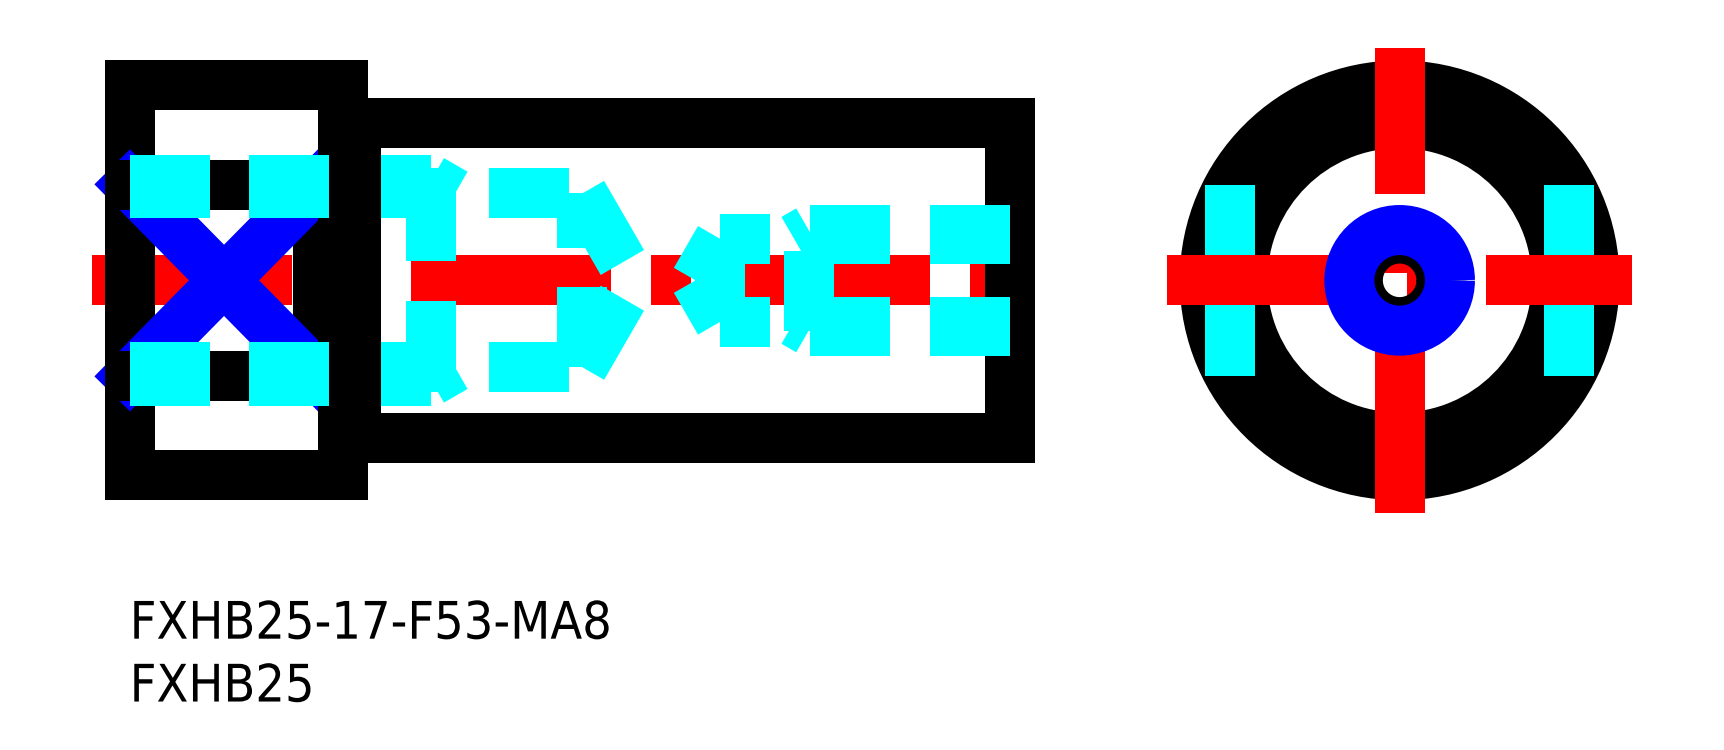
<metadata>
{"format":"dxf","ext":"dxf","renderer":"ezdxf+matplotlib","layout":"modelspace","background":"white","min_lineweight":24,"dpi":150}
</metadata>
<code>
0
SECTION
2
ENTITIES
0
LINE
8
MSM_CONTINUOUS
10
18
20
13
30
0
11
70
21
13
31
0
0
LINE
8
MSM_CONTINUOUS
10
18
20
38
30
0
11
70
21
38
31
0
0
LINE
8
MSM_CENTER
10
-3
20
25.5
30
0
11
73
21
25.5
31
0
0
LINE
8
MSM_CONTINUOUS
10
15
20
33.12
30
0
11
15
21
17.88
31
0
0
LINE
8
MSM_CONTINUOUS
10
0
20
41
30
0
11
0
21
10
31
0
0
LINE
8
MSM_NARROW
10
0
20
33.12
30
0
11
15
21
17.88
31
0
0
LINE
8
MSM_NARROW
10
0
20
17.88
30
0
11
15
21
33.12
31
0
0
TEXT
8
MSM_PART_NUMBER
10
0
20
-3
30
0
40
3
1
FXHB25-17-F53-MA8
0
TEXT
8
MSM_PART_NUMBER
10
0
20
-8
30
0
40
3
1
FXHB25
0
LINE
8
MSM_CONTINUOUS
10
0
20
17.88
30
0
11
15
21
17.88
31
0
0
LINE
8
MSM_CONTINUOUS
10
0
20
10
30
0
11
17
21
10
31
0
0
LINE
8
MSM_CONTINUOUS
10
0
20
33.12
30
0
11
15
21
33.12
31
0
0
LINE
8
MSM_CONTINUOUS
10
0
20
41
30
0
11
17
21
41
31
0
0
LINE
8
MSM_CONTINUOUS
10
17
20
41
30
0
11
17
21
10
31
0
0
CIRCLE
8
MSM_CONTINUOUS
10
101
20
25.5
30
0
40
12.5
0
CIRCLE
8
MSM_CONTINUOUS
10
101
20
25.5
30
0
40
15.5
0
LINE
8
MSM_CONTINUOUS
10
70
20
38
30
0
11
70
21
13
31
0
0
LINE
8
MSM_DASHED
10
87.5
20
33.12
30
0
11
87.5
21
17.88
31
0
0
LINE
8
MSM_DASHED
10
114.5
20
33.12
30
0
11
114.5
21
17.88
31
0
0
LINE
8
MSM_CENTER
10
101
20
7
30
0
11
101
21
44
31
0
0
LINE
8
MSM_CENTER
10
82.5
20
25.5
30
0
11
119.5
21
25.5
31
0
0
LINE
8
MSM_DASHED
10
24
20
17.5
30
0
11
24
21
33.5
31
0
0
LINE
8
MSM_DASHED
10
36.01
20
18.58
30
0
11
36.01
21
32.42
31
0
0
LINE
8
MSM_DASHED
10
36.01
20
32.42
30
0
11
40
21
25.5
31
0
0
LINE
8
MSM_DASHED
10
24
20
33.5
30
0
11
25.87
21
32.42
31
0
0
LINE
8
MSM_DASHED
10
0
20
32.42
30
0
11
36.01
21
32.42
31
0
0
LINE
8
MSM_DASHED
10
0
20
33.5
30
0
11
24
21
33.5
31
0
0
LINE
8
MSM_DASHED
10
36.01
20
18.58
30
0
11
40
21
25.5
31
0
0
LINE
8
MSM_DASHED
10
0
20
17.5
30
0
11
24
21
17.5
31
0
0
LINE
8
MSM_DASHED
10
24
20
17.5
30
0
11
25.87
21
18.58
31
0
0
LINE
8
MSM_DASHED
10
0
20
18.58
30
0
11
36.01
21
18.58
31
0
0
LINE
8
MSM_DASHED
10
54
20
21.5
30
0
11
54
21
29.5
31
0
0
LINE
8
MSM_DASHED
10
46.92
20
22.18
30
0
11
46.92
21
28.82
31
0
0
LINE
8
MSM_DASHED
10
46.92
20
28.82
30
0
11
45
21
25.5
31
0
0
LINE
8
MSM_DASHED
10
70
20
22.18
30
0
11
46.92
21
22.18
31
0
0
LINE
8
MSM_DASHED
10
70
20
21.5
30
0
11
54
21
21.5
31
0
0
LINE
8
MSM_DASHED
10
54
20
21.5
30
0
11
52.83
21
22.18
31
0
0
LINE
8
MSM_DASHED
10
46.92
20
22.18
30
0
11
45
21
25.5
31
0
0
LINE
8
MSM_DASHED
10
70
20
29.5
30
0
11
54
21
29.5
31
0
0
LINE
8
MSM_DASHED
10
70
20
28.82
30
0
11
46.92
21
28.82
31
0
0
LINE
8
MSM_DASHED
10
54
20
29.5
30
0
11
52.83
21
28.82
31
0
0
CIRCLE
8
MSM_CONTINUOUS
10
101
20
25.5
30
0
40
3.324
0
CIRCLE
8
MSM_NARROW
10
101
20
25.5
30
0
40
4
0
LINE
8
MSM_CONTINUOUS
10
18
20
38
30
0
11
18
21
13
31
0
0
LINE
8
MSM_CONTINUOUS
10
17
20
37.9
30
0
11
18
21
37.9
31
0
0
LINE
8
MSM_CONTINUOUS
10
17
20
13.1
30
0
11
18
21
13.1
31
0
0
ENDSEC
0
EOF

</code>
